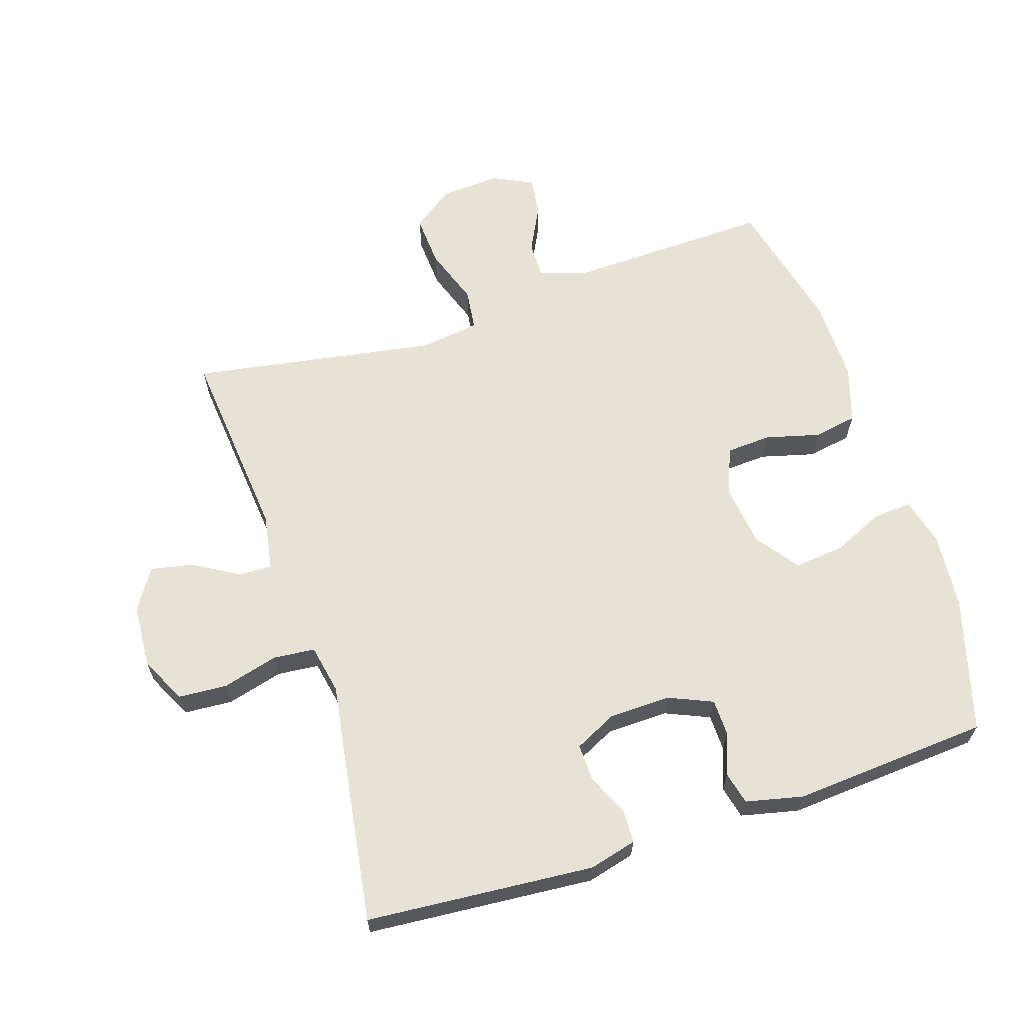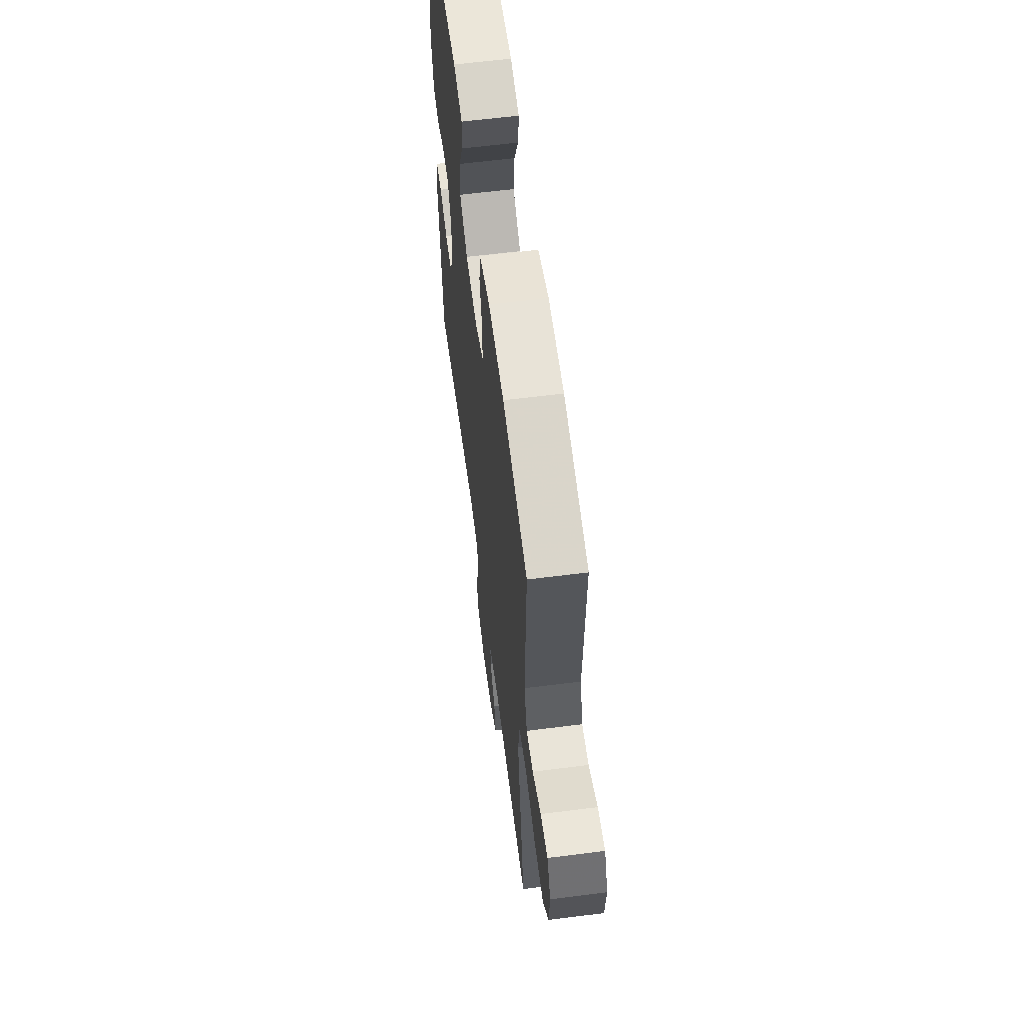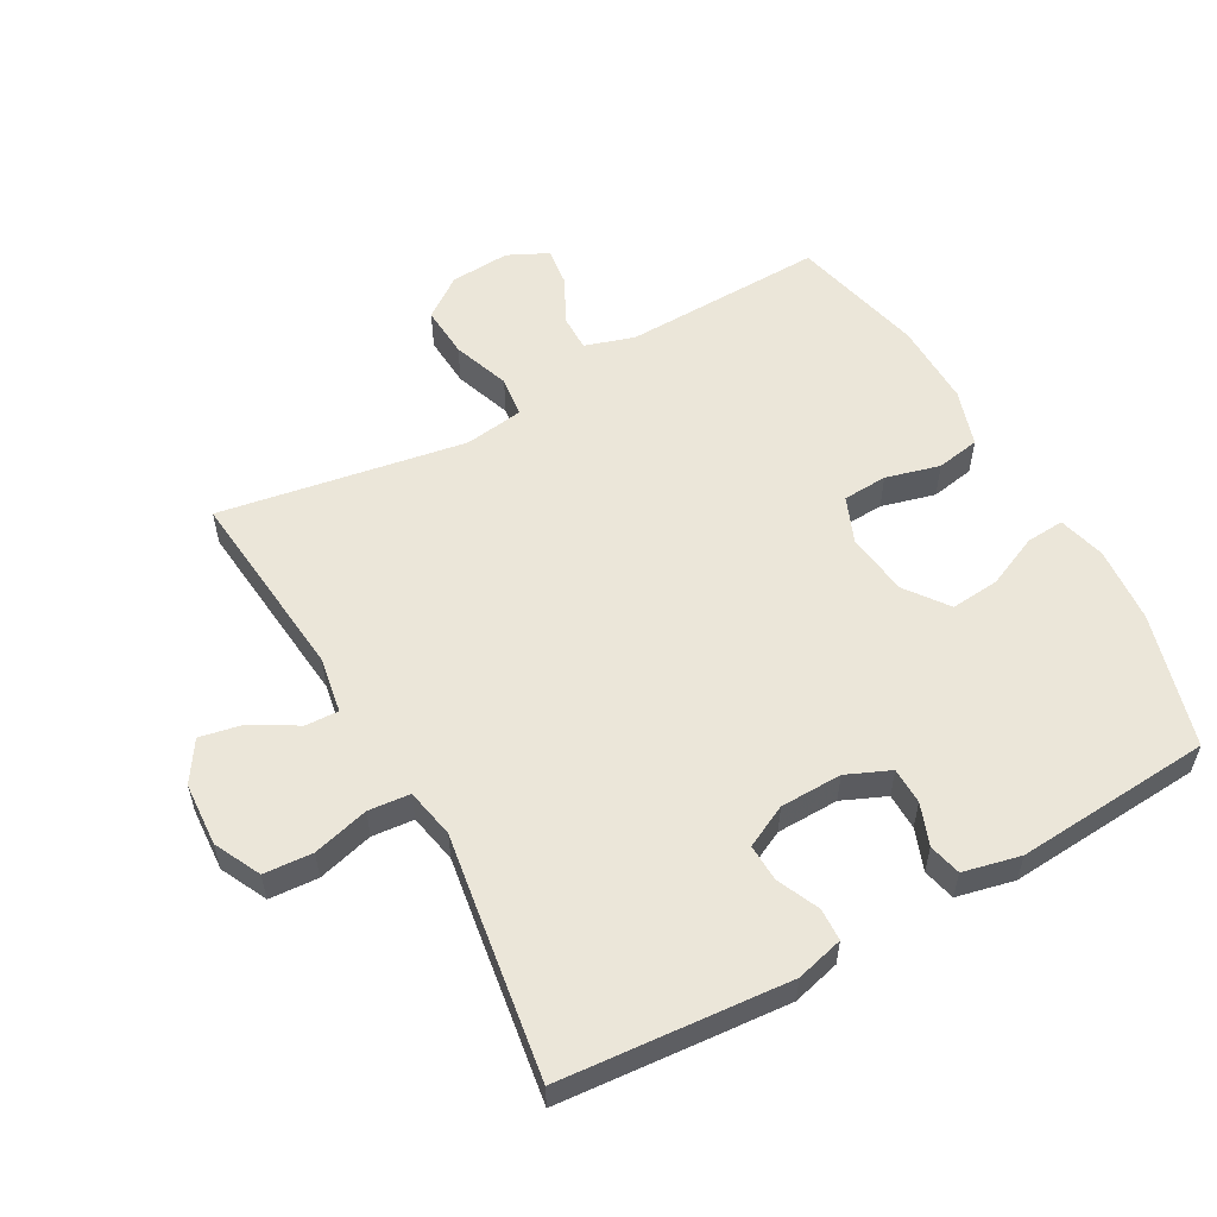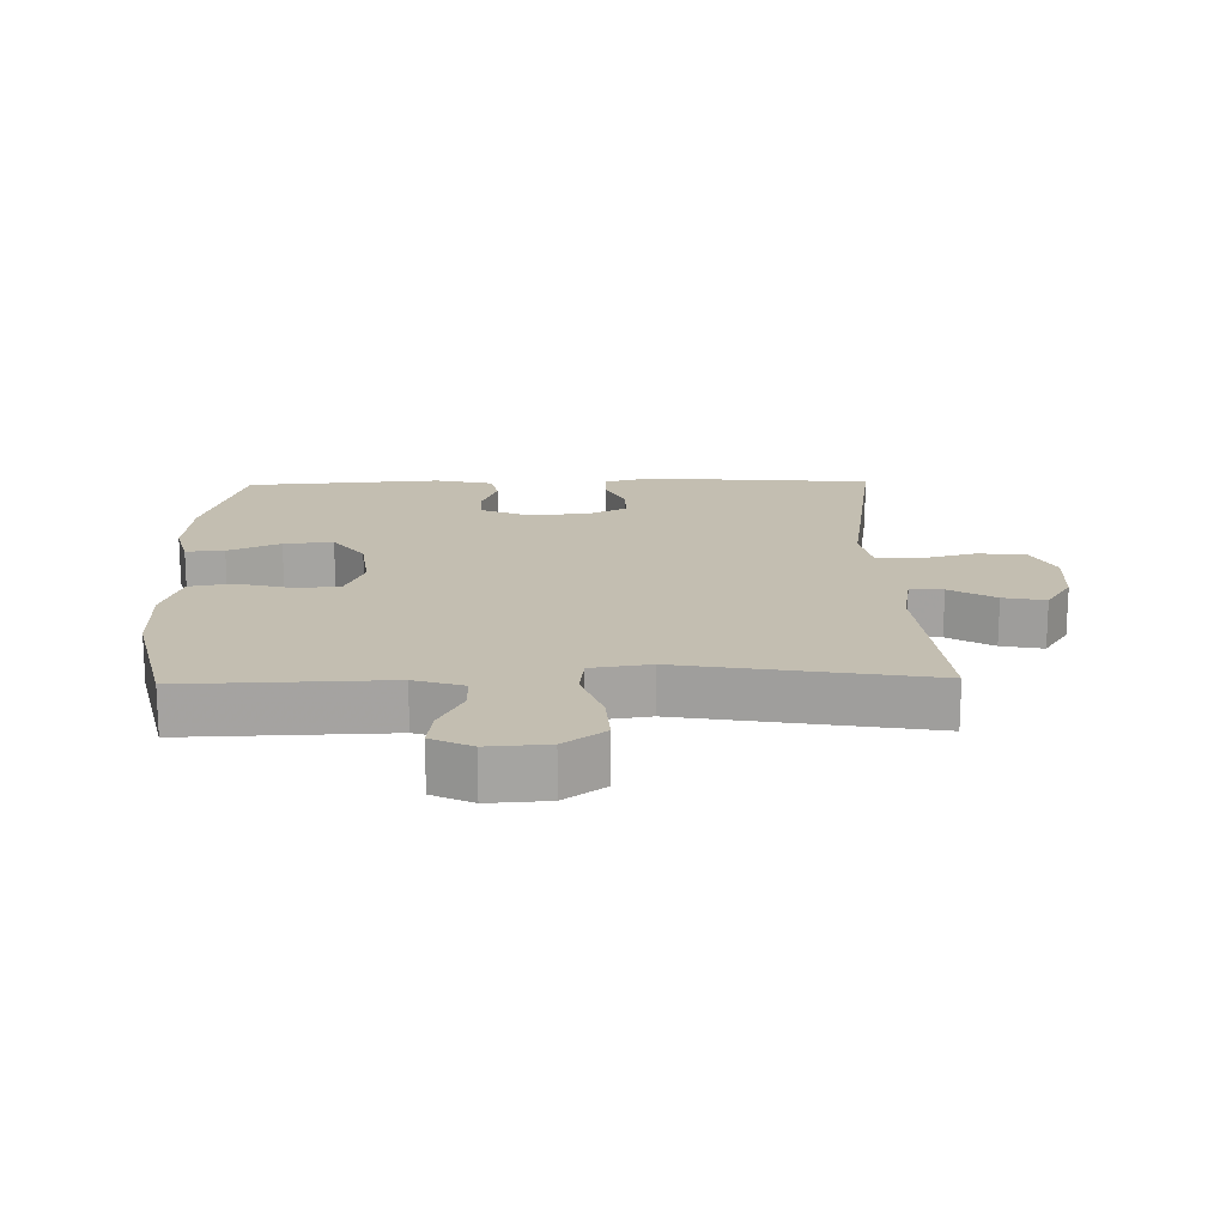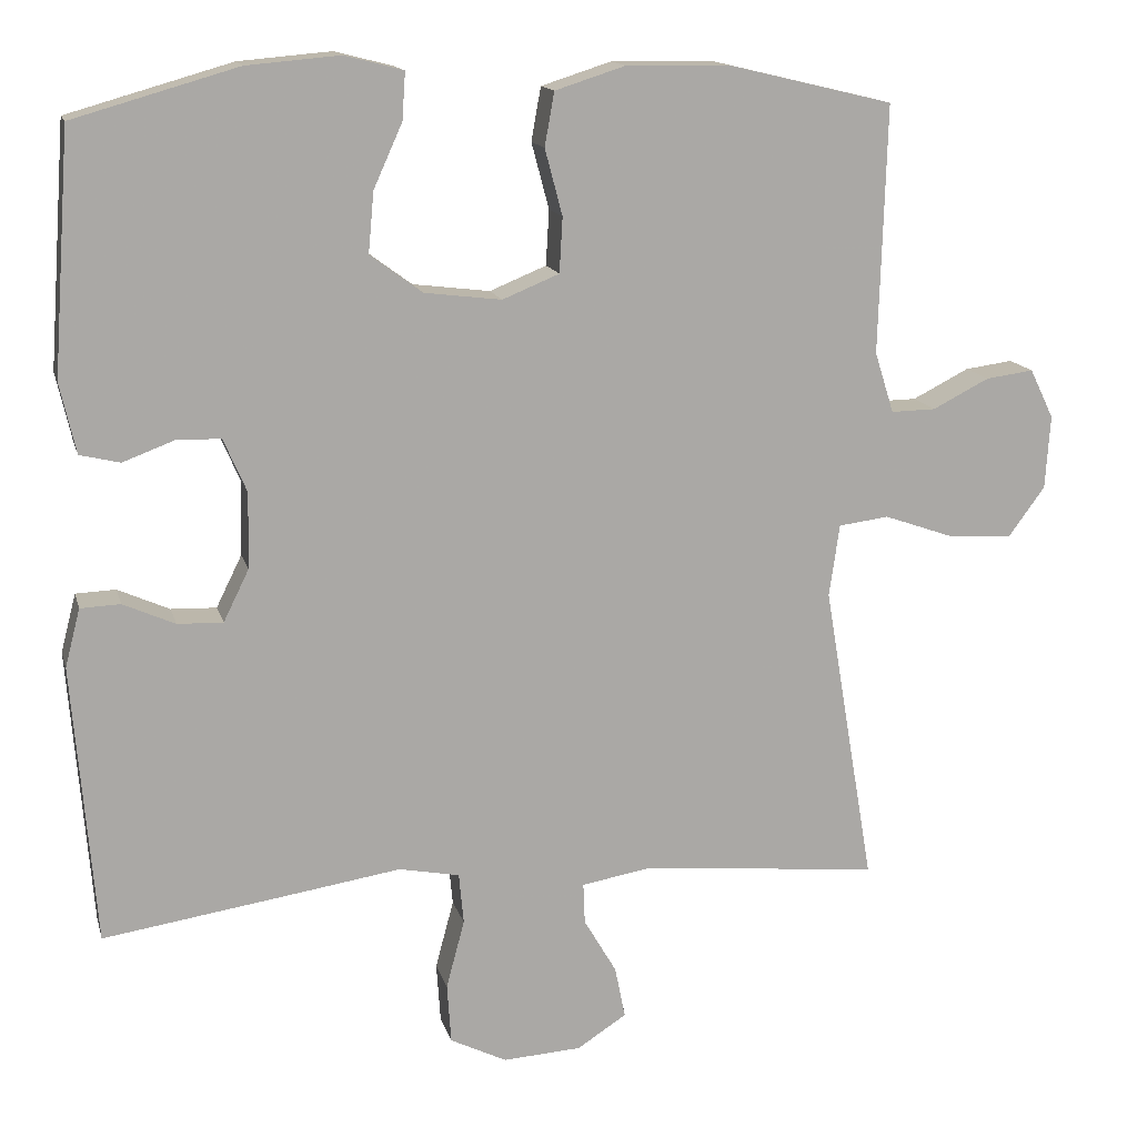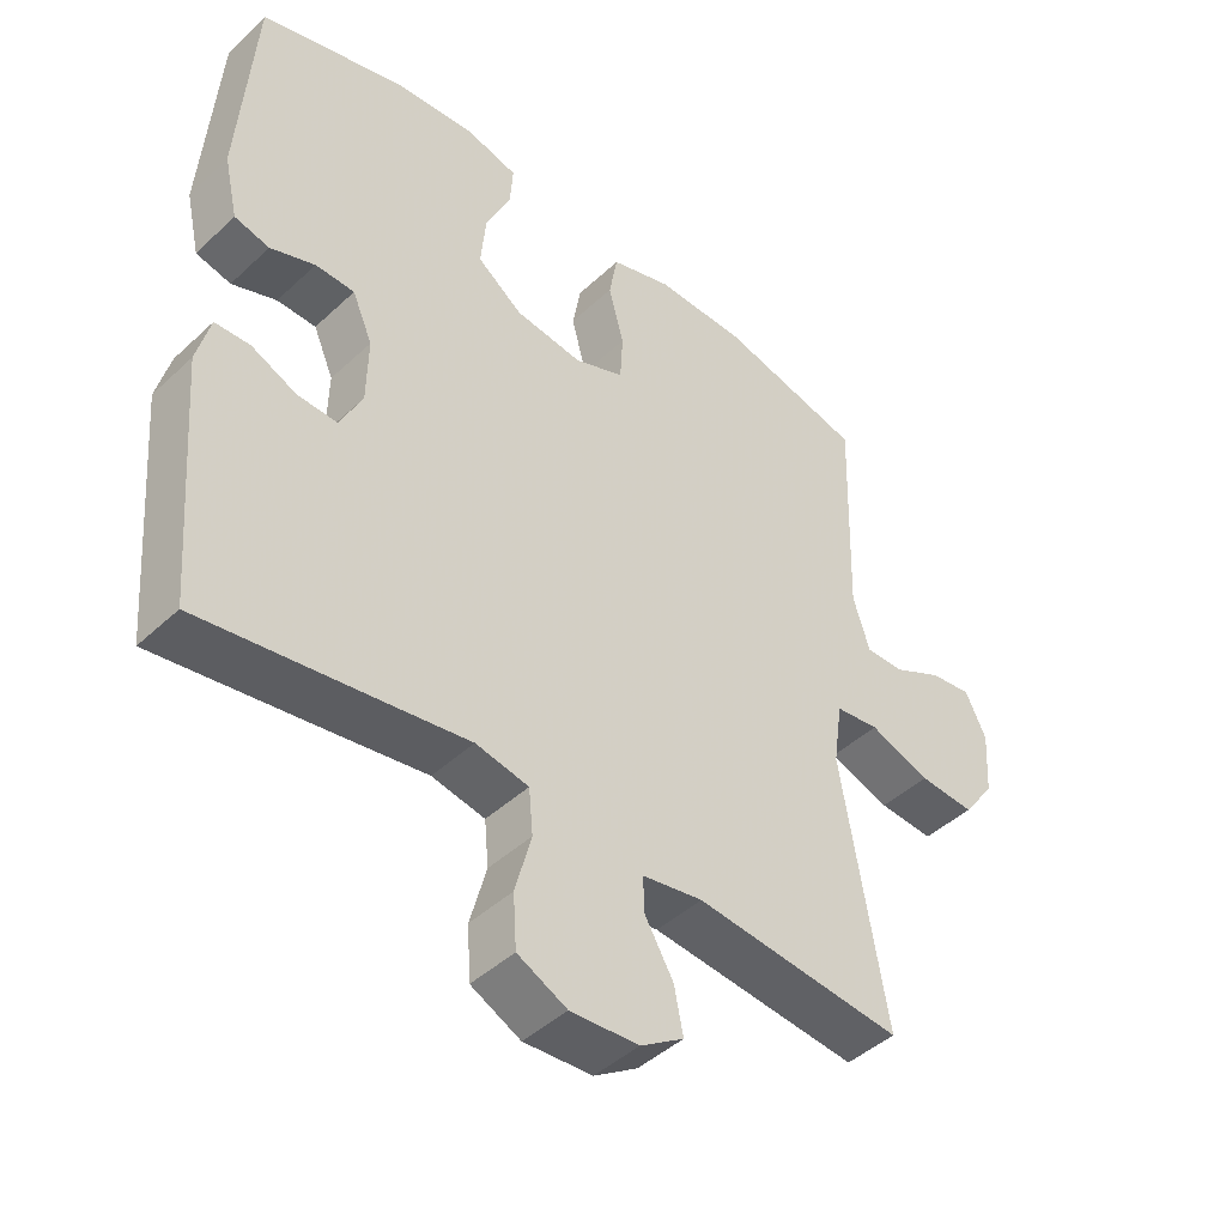
<metadata>
{"format":"obj","ext":"obj","renderer":"f3d","projection":"perspective","resolution":1024,"background":"white","views":[{"elev":63.8,"azim":-108.0,"up":"+Y"},{"elev":61.4,"azim":82.6,"up":"+Z"},{"elev":56.0,"azim":-119.2,"up":"+Y"},{"elev":17.2,"azim":88.7,"up":"+Y"},{"elev":14.5,"azim":-13.9,"up":"+Z"},{"elev":-44.7,"azim":-42.9,"up":"+Z"}]}
</metadata>
<code>
v -0.5 0.07 -0.5
v -0.528 0.07 -0.15
v -0.509 0.07 -0.077
v -0.459 0.07 -0.075
v -0.394 0.07 -0.104
v -0.337 0.07 -0.106
v -0.305 0.07 -0.041
v -0.303 0.07 0.054
v -0.332 0.07 0.121
v -0.388 0.07 0.122
v -0.452 0.07 0.098
v -0.502 0.07 0.11
v -0.522 0.07 0.198
v -0.5 0.07 0.5
v -0.294 0.07 0.559
v -0.177 0.07 0.569
v -0.104 0.07 0.55
v -0.108 0.07 0.491
v -0.144 0.07 0.411
v -0.151 0.07 0.335
v -0.086 0.07 0.287
v 0.011 0.07 0.275
v 0.082 0.07 0.304
v 0.086 0.07 0.373
v 0.064 0.07 0.456
v 0.076 0.07 0.523
v 0.164 0.07 0.551
v 0.294 0.07 0.549
v 0.5 0.07 0.5
v 0.491 0.07 0.189
v 0.515 0.07 0.113
v 0.571 0.07 0.114
v 0.642 0.07 0.15
v 0.702 0.07 0.158
v 0.732 0.07 0.096
v 0.726 0.07 0.004
v 0.68 0.07 -0.059
v 0.6 0.07 -0.054
v 0.512 0.07 -0.023
v 0.449 0.07 -0.031
v 0.436 0.07 -0.122
v 0.5 0.07 -0.5
v 0.2 0.07 -0.471
v 0.113 0.07 -0.486
v 0.115 0.07 -0.537
v 0.156 0.07 -0.607
v 0.169 0.07 -0.672
v 0.107 0.07 -0.712
v 0.009 0.07 -0.718
v -0.062 0.07 -0.683
v -0.067 0.07 -0.608
v -0.044 0.07 -0.522
v -0.05 0.07 -0.458
v -0.126 0.07 -0.443
v -0.242 0.07 -0.461
v -0.5 0 -0.5
v -0.528 0 -0.15
v -0.509 0 -0.077
v -0.459 0 -0.075
v -0.394 0 -0.104
v -0.337 0 -0.106
v -0.305 0 -0.041
v -0.303 0 0.054
v -0.332 0 0.121
v -0.388 0 0.122
v -0.452 0 0.098
v -0.502 0 0.11
v -0.522 0 0.198
v -0.5 0 0.5
v -0.294 0 0.559
v -0.177 0 0.569
v -0.104 0 0.55
v -0.108 0 0.491
v -0.144 0 0.411
v -0.151 0 0.335
v -0.086 0 0.287
v 0.011 0 0.275
v 0.082 0 0.304
v 0.086 0 0.373
v 0.064 0 0.456
v 0.076 0 0.523
v 0.164 0 0.551
v 0.294 0 0.549
v 0.5 0 0.5
v 0.491 0 0.189
v 0.515 0 0.113
v 0.571 0 0.114
v 0.642 0 0.15
v 0.702 0 0.158
v 0.732 0 0.096
v 0.726 0 0.004
v 0.68 0 -0.059
v 0.6 0 -0.054
v 0.512 0 -0.023
v 0.449 0 -0.031
v 0.436 0 -0.122
v 0.5 0 -0.5
v 0.2 0 -0.471
v 0.113 0 -0.486
v 0.115 0 -0.537
v 0.156 0 -0.607
v 0.169 0 -0.672
v 0.107 0 -0.712
v 0.009 0 -0.718
v -0.062 0 -0.683
v -0.067 0 -0.608
v -0.044 0 -0.522
v -0.05 0 -0.458
v -0.126 0 -0.443
v -0.242 0 -0.461
f 54 55 1 2
f 53 54 2 3
f 49 50 51 52
f 49 52 53
f 48 49 53
f 45 46 47 48
f 44 45 48 53
f 43 44 53 3
f 41 42 43
f 40 41 43
f 36 37 38 39
f 34 35 36 39
f 32 33 34 39
f 31 32 39 40
f 30 31 40 43
f 24 25 26 27
f 23 24 27 28
f 16 17 18 19
f 16 19 20
f 15 16 20
f 14 15 20
f 13 14 20 21
f 10 11 12 13
f 9 10 13 21
f 43 3 4 5
f 43 5 6
f 30 43 6 7
f 23 28 29 30
f 22 23 30 7
f 8 9 21 22
f 7 8 22
f 57 56 110 109
f 58 57 109 108
f 107 106 105 104
f 108 107 104
f 108 104 103
f 103 102 101 100
f 108 103 100 99
f 58 108 99 98
f 98 97 96
f 98 96 95
f 94 93 92 91
f 94 91 90 89
f 94 89 88 87
f 95 94 87 86
f 98 95 86 85
f 82 81 80 79
f 83 82 79 78
f 74 73 72 71
f 75 74 71
f 75 71 70
f 75 70 69
f 76 75 69 68
f 68 67 66 65
f 76 68 65 64
f 60 59 58 98
f 61 60 98
f 62 61 98 85
f 85 84 83 78
f 62 85 78 77
f 77 76 64 63
f 77 63 62
f 1 56 57 2
f 2 57 58 3
f 3 58 59 4
f 4 59 60 5
f 5 60 61 6
f 6 61 62 7
f 7 62 63 8
f 8 63 64 9
f 9 64 65 10
f 10 65 66 11
f 11 66 67 12
f 12 67 68 13
f 13 68 69 14
f 14 69 70 15
f 15 70 71 16
f 16 71 72 17
f 17 72 73 18
f 18 73 74 19
f 19 74 75 20
f 20 75 76 21
f 21 76 77 22
f 22 77 78 23
f 23 78 79 24
f 24 79 80 25
f 25 80 81 26
f 26 81 82 27
f 27 82 83 28
f 28 83 84 29
f 29 84 85 30
f 30 85 86 31
f 31 86 87 32
f 32 87 88 33
f 33 88 89 34
f 34 89 90 35
f 35 90 91 36
f 36 91 92 37
f 37 92 93 38
f 38 93 94 39
f 39 94 95 40
f 40 95 96 41
f 41 96 97 42
f 42 97 98 43
f 43 98 99 44
f 44 99 100 45
f 45 100 101 46
f 46 101 102 47
f 47 102 103 48
f 48 103 104 49
f 49 104 105 50
f 50 105 106 51
f 51 106 107 52
f 52 107 108 53
f 53 108 109 54
f 54 109 110 55
f 55 110 56 1

</code>
